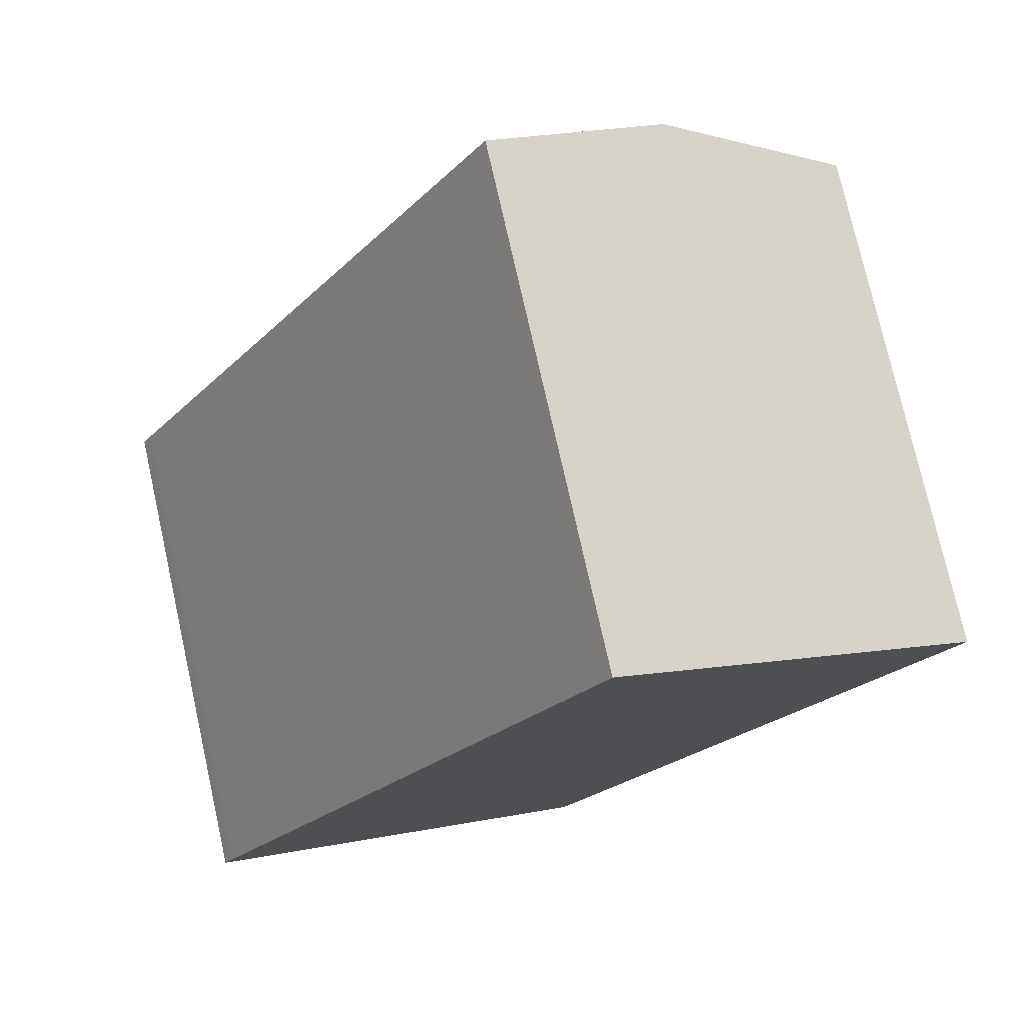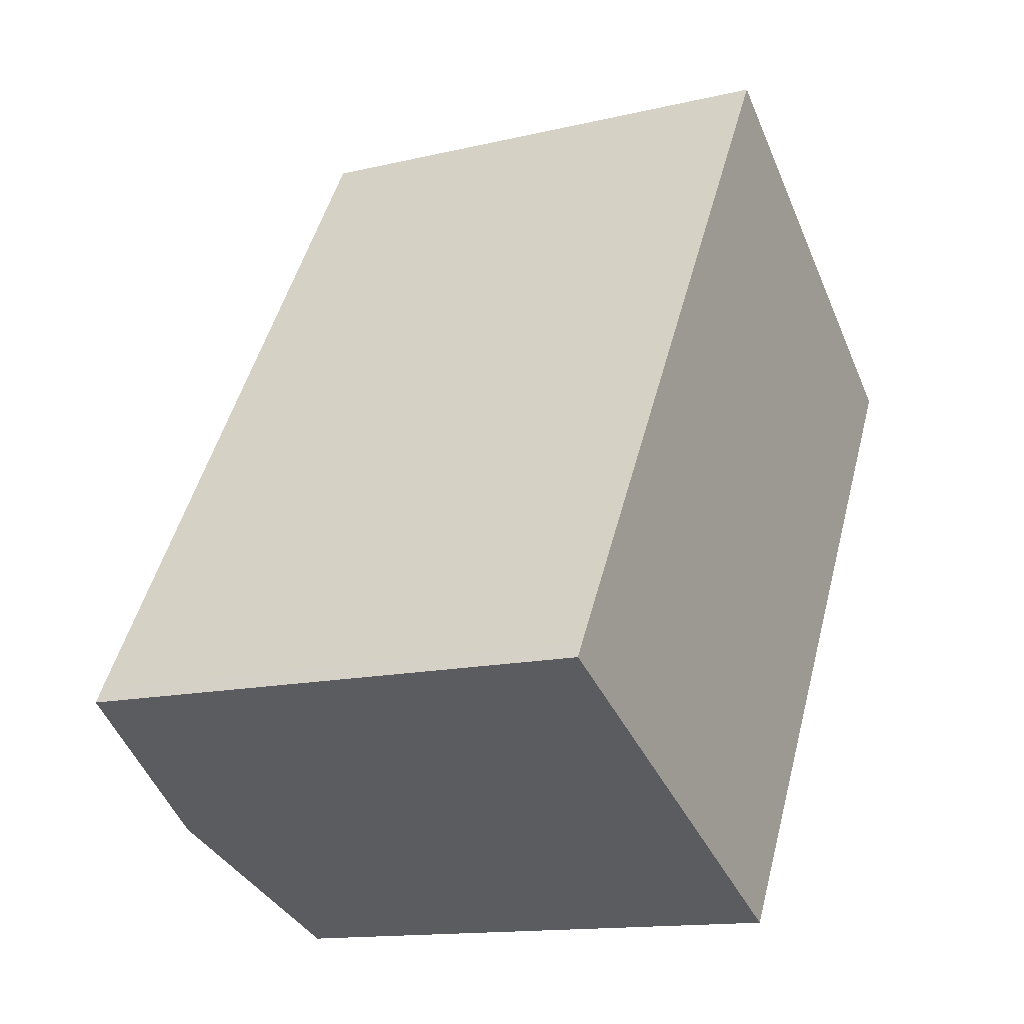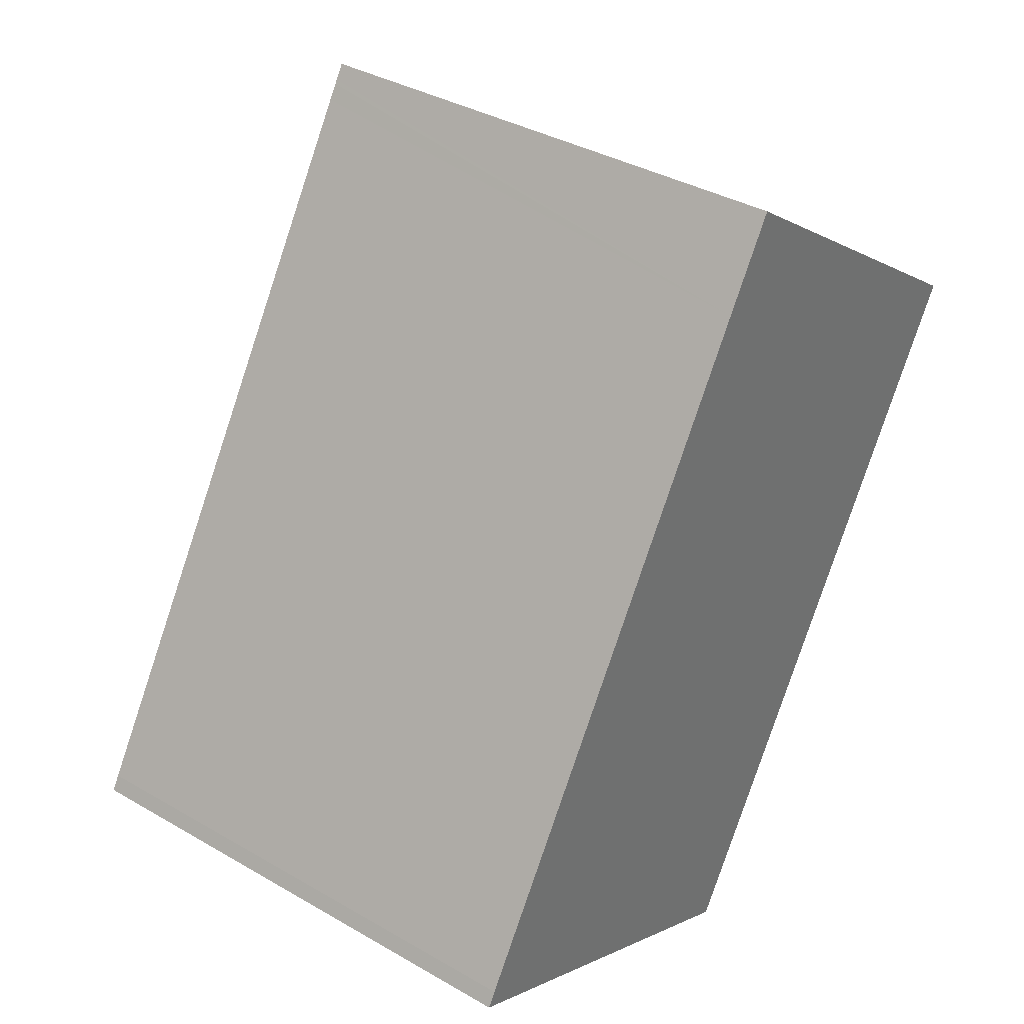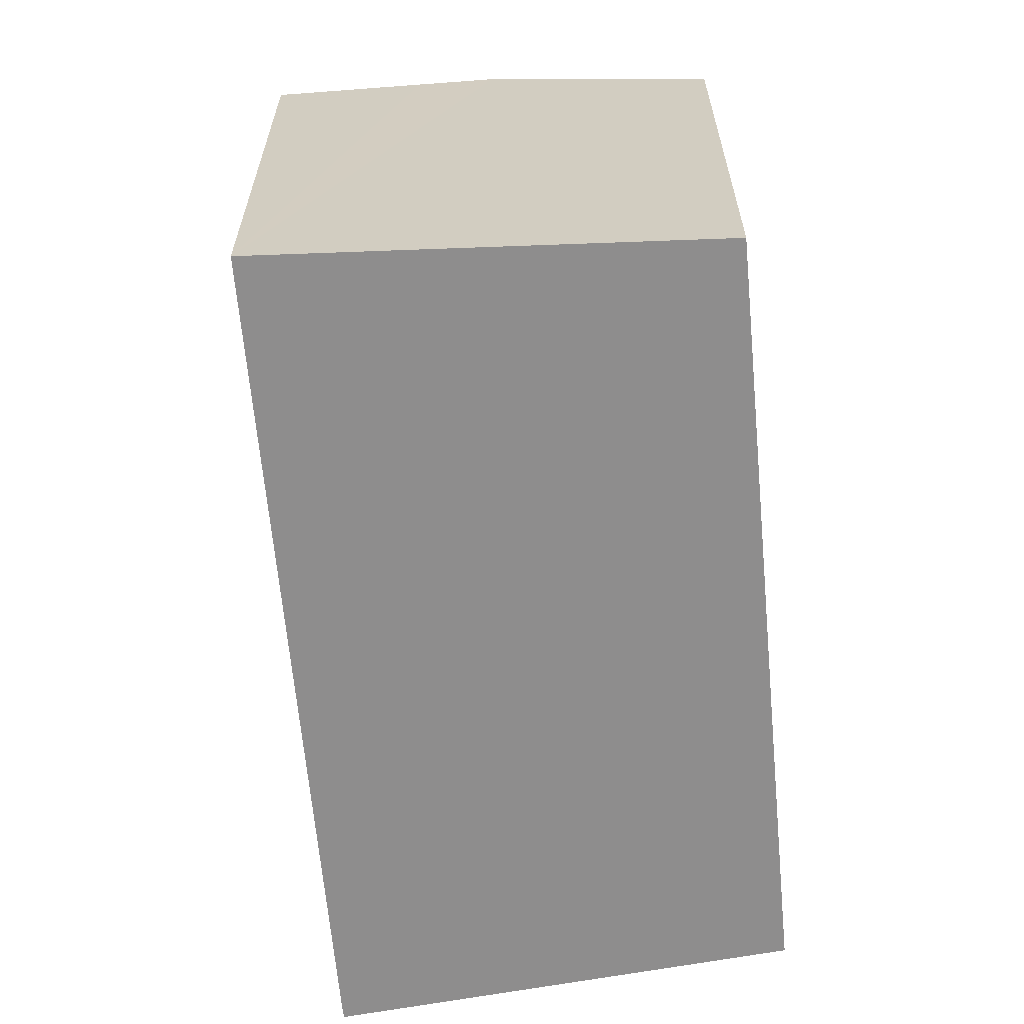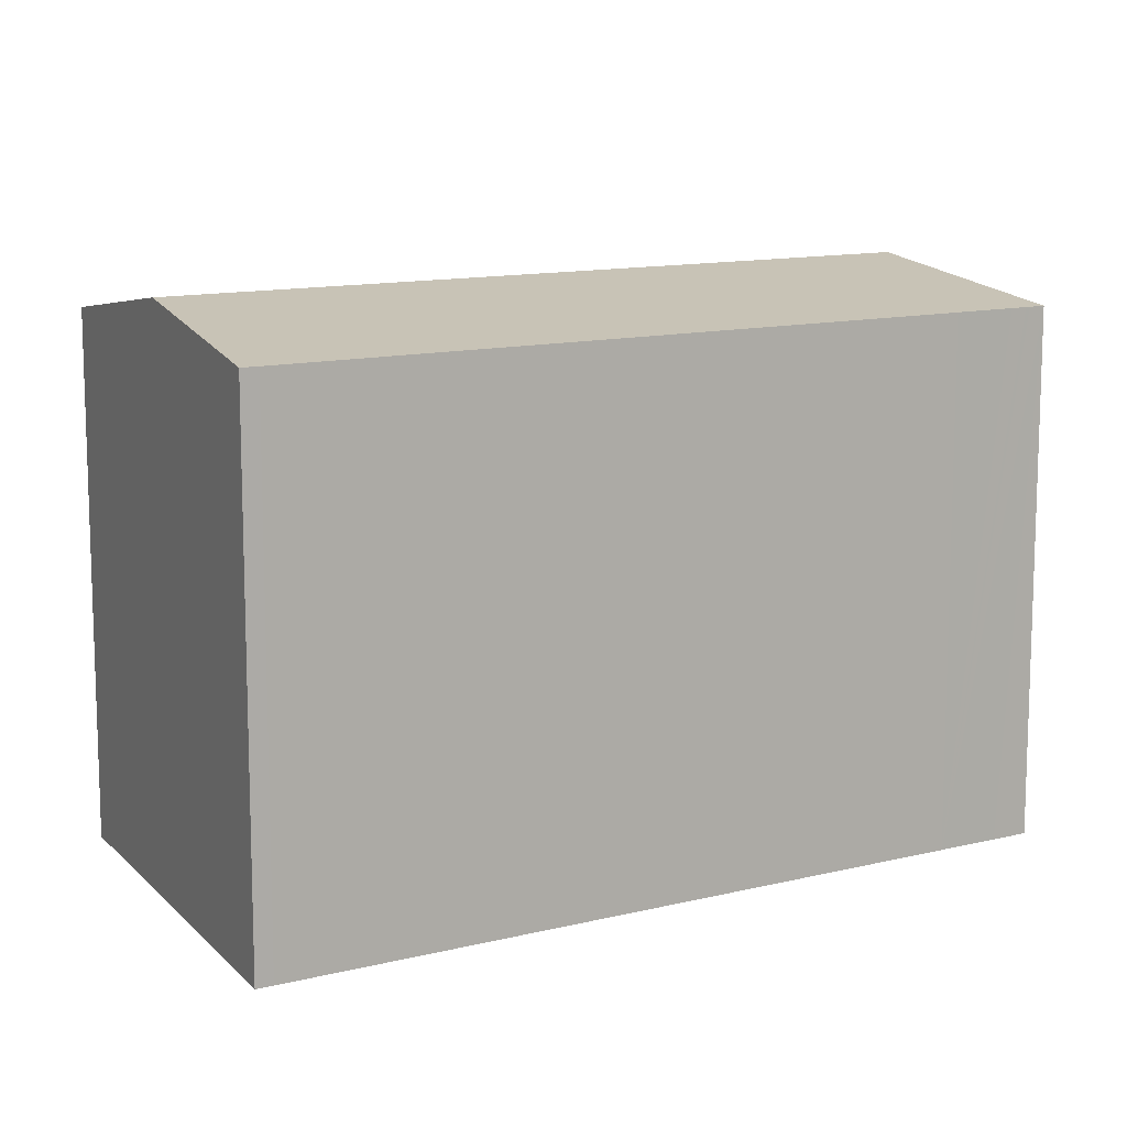
<metadata>
{"format":"obj","ext":"obj","renderer":"f3d","projection":"perspective","resolution":1024,"background":"white","views":[{"elev":76.0,"azim":-12.6,"up":"+Z"},{"elev":-14.0,"azim":-62.3,"up":"+Z"},{"elev":36.3,"azim":-52.9,"up":"+Z"},{"elev":-64.7,"azim":36.8,"up":"+Y"},{"elev":12.1,"azim":-89.2,"up":"+Y"}]}
</metadata>
<code>
v  0.222 13.24 0.381
v  5.194 14.07 -2.57
v  0 13.25 8.111e-16
v  9.627 13.25 15.69
v  15.75 14.07 14.64
v  10.48 13.25 17.08
v  10.71 13.25 17.46
v  10.77 13.25 17.55
v  11 13.25 17.93
v  14.11 13.79 15.78
v  19.54 13.41 12.03
v  20.52 13.24 11.35
v  20.23 13.24 10.88
v  14.79 13.24 2.013
v  9.352 13.41 -4.628
v  10.4 13.24 -5.145
v  11 -1.098e-15 17.93
v  14.11 -9.661e-16 15.78
v  20.52 -6.949e-16 11.35
v  15.75 -8.964e-16 14.64
v  19.54 -7.363e-16 12.03
v  20.23 -6.664e-16 10.88
v  14.79 -1.233e-16 2.013
v  10.4 3.15e-16 -5.145
v  9.352 2.834e-16 -4.628
v  0 0 0
v  5.194 1.574e-16 -2.57
v  0.222 -2.333e-17 0.381
v  9.627 -9.608e-16 15.69
v  10.48 -1.046e-15 17.08
v  10.77 -1.075e-15 17.55
v  10.71 -1.069e-15 17.46
g defaultobject
f 1 2 3
f 2 1 4
f 2 4 5
f 5 4 6
f 5 6 7
f 5 7 8
f 5 8 9
f 5 9 10
f 11 2 5
f 2 11 12
f 2 12 13
f 2 13 14
f 2 14 15
f 15 14 16
f 17 10 9
f 10 17 5
f 5 17 11
f 11 17 12
f 12 17 18
f 12 18 19
f 19 18 20
f 19 20 21
f 19 13 12
f 13 19 14
f 14 19 16
f 16 19 22
f 16 22 23
f 16 23 24
f 24 15 16
f 15 24 2
f 2 24 3
f 3 24 25
f 3 25 26
f 26 25 27
f 26 1 3
f 1 26 28
f 28 4 1
f 4 28 29
f 4 29 6
f 6 29 7
f 7 29 8
f 8 29 9
f 9 29 30
f 9 30 17
f 17 30 31
f 31 30 32
f 23 25 24
f 25 23 27
f 27 23 26
f 26 23 28
f 28 23 29
f 29 23 22
f 29 22 19
f 29 19 21
f 29 21 20
f 29 20 18
f 29 18 30
f 30 18 17
f 30 17 31
f 30 31 32

</code>
